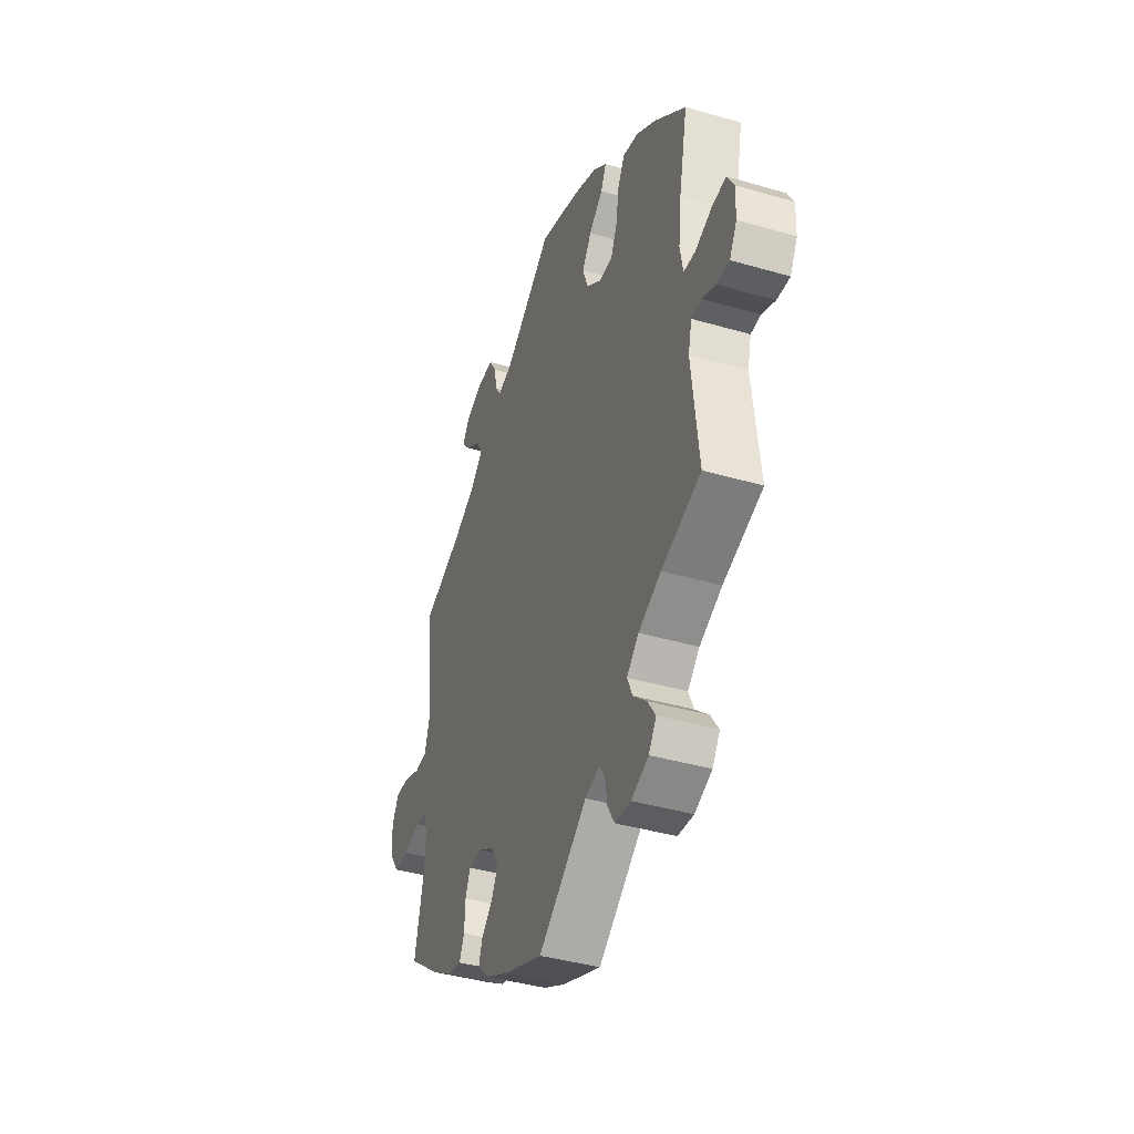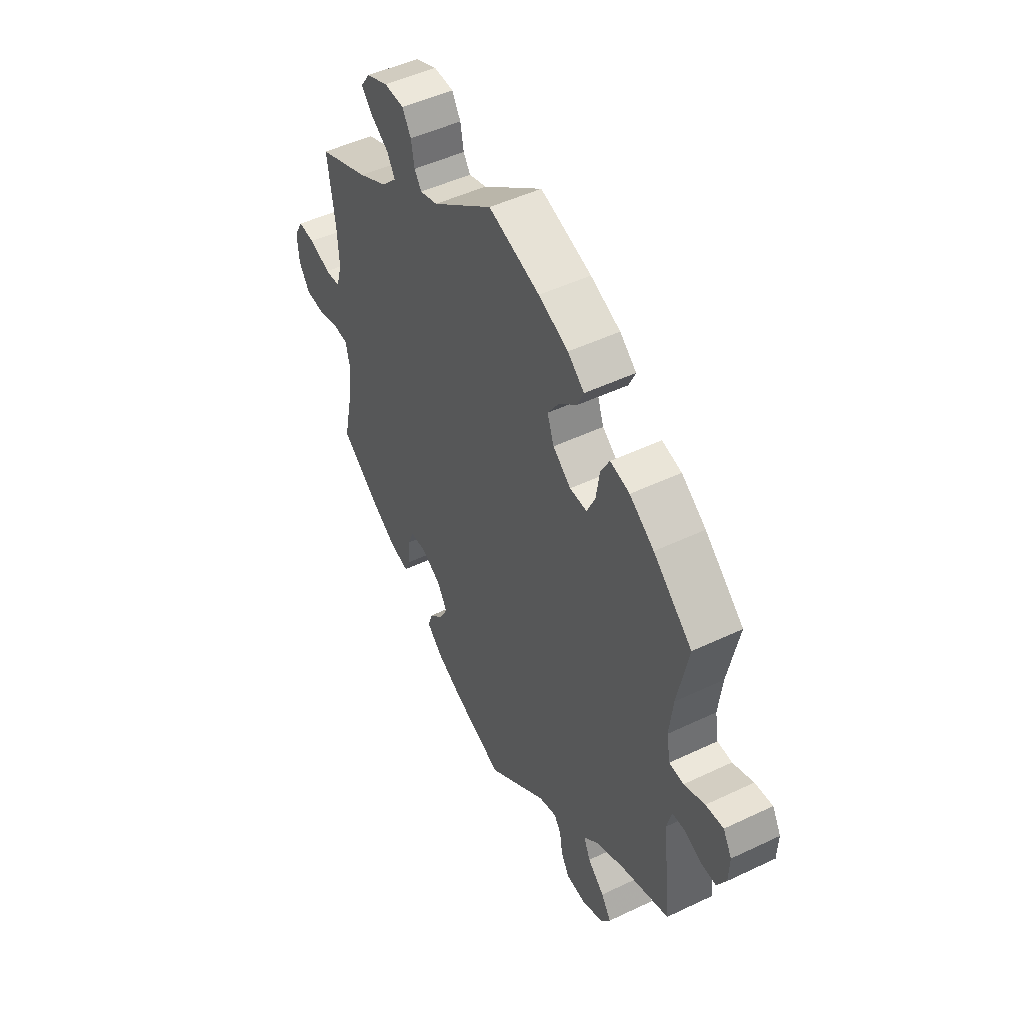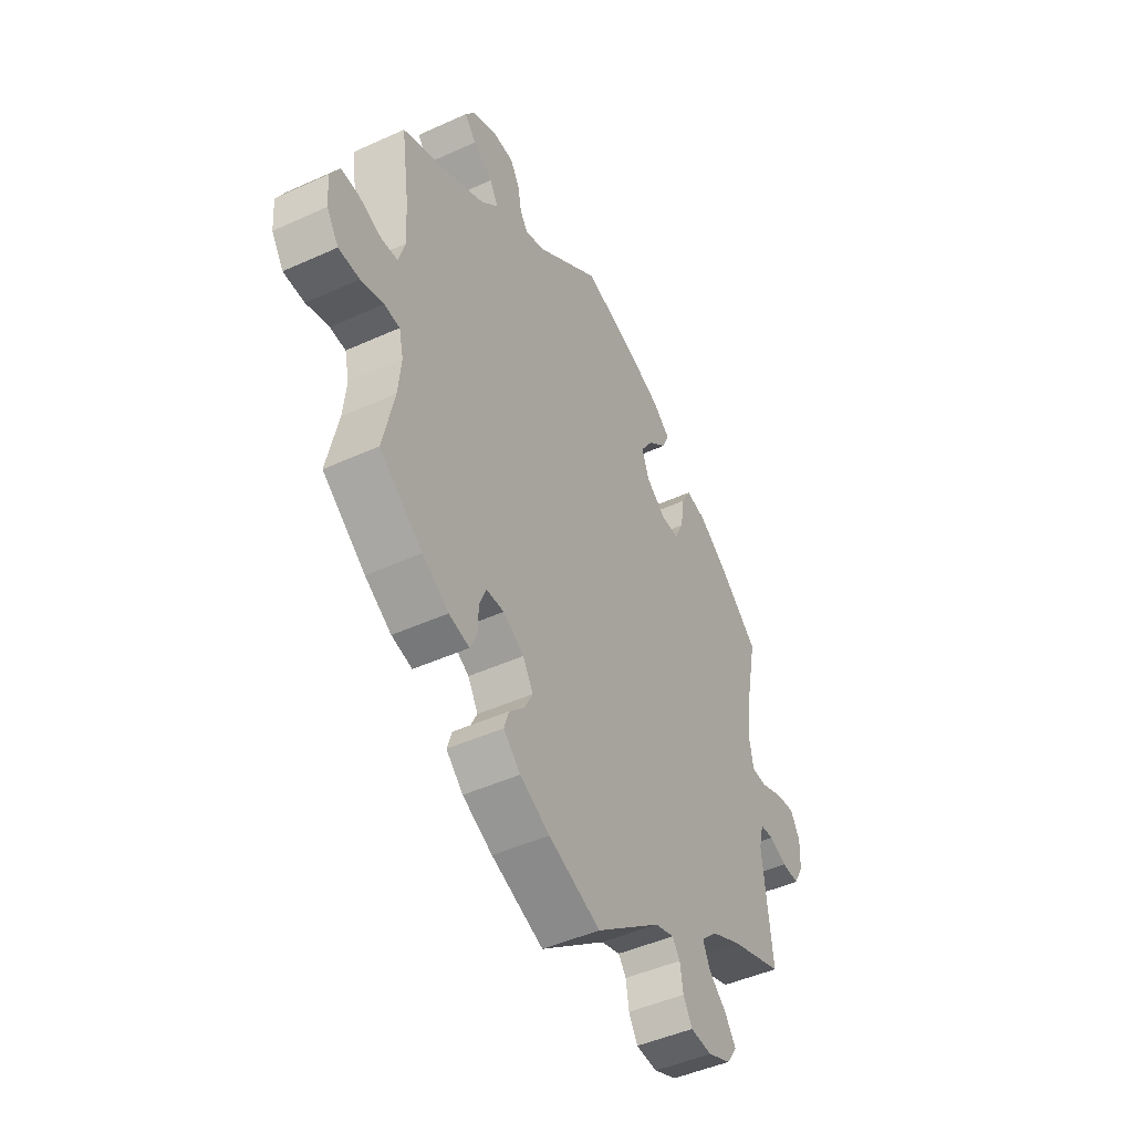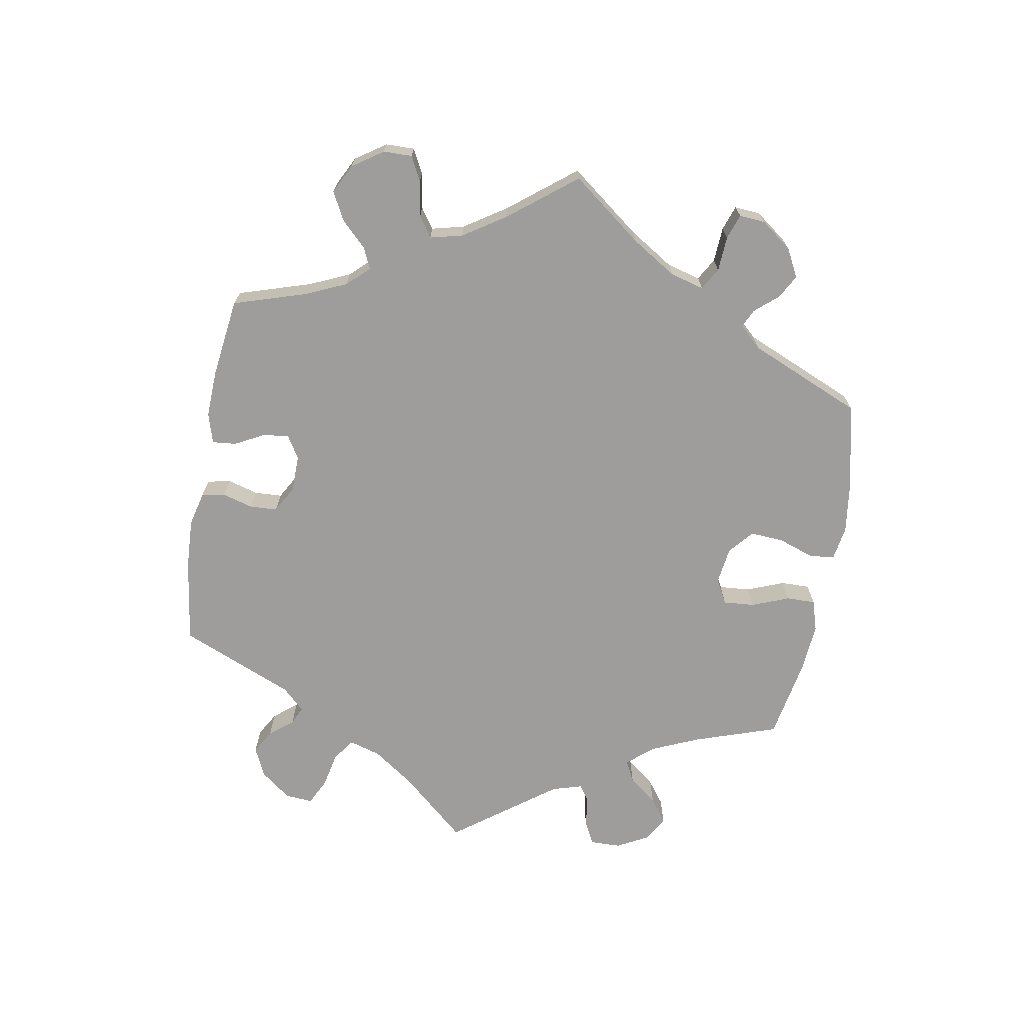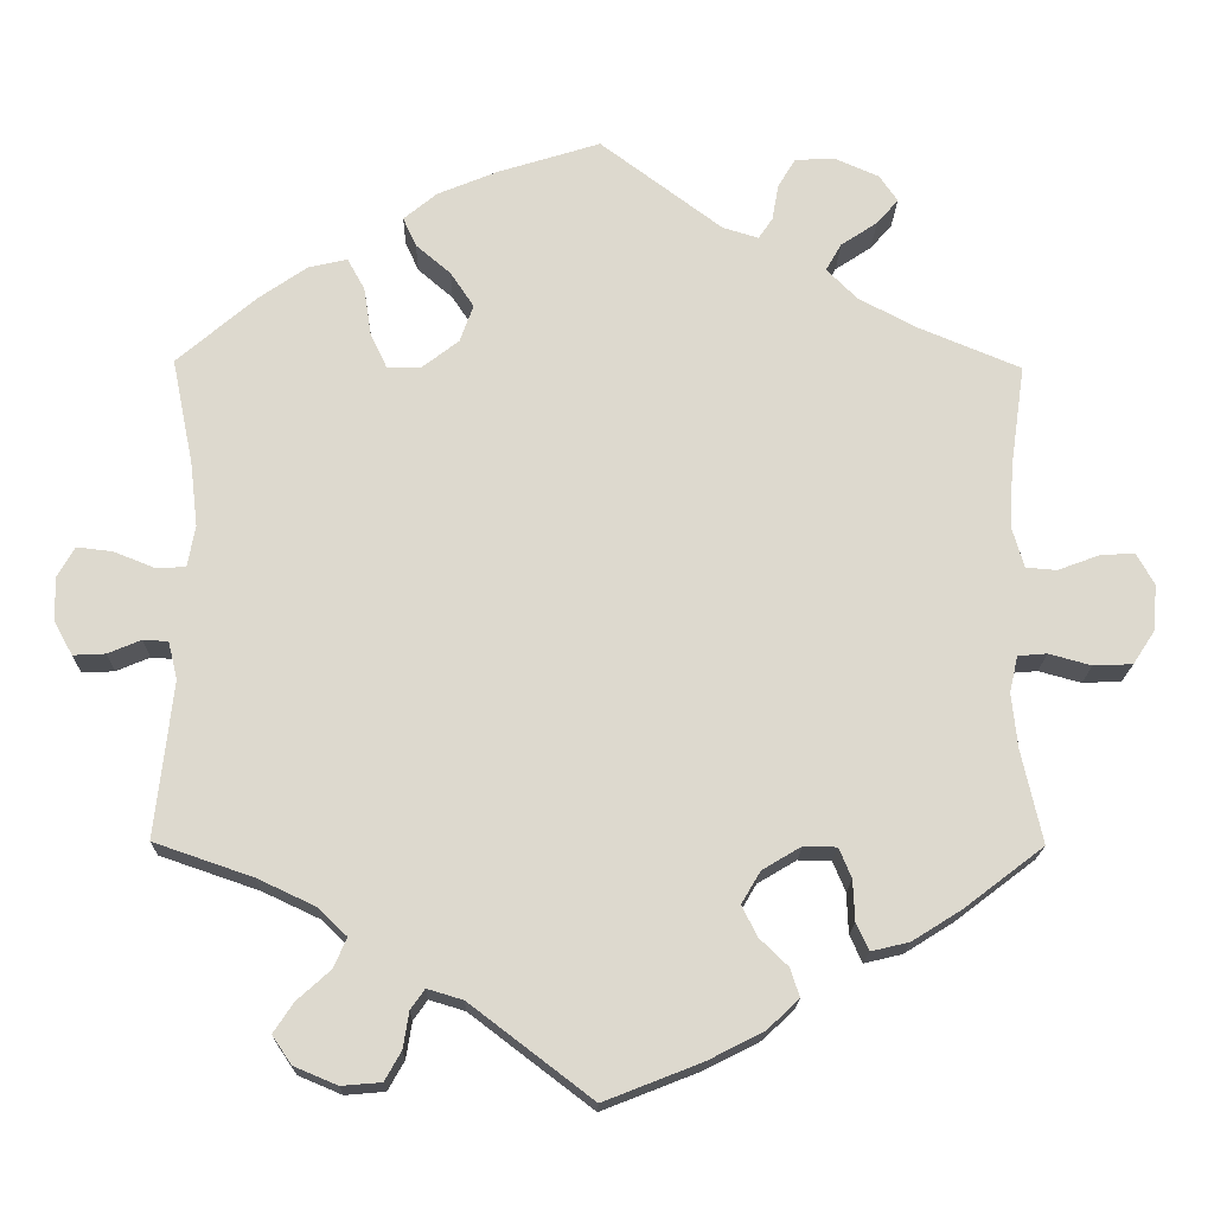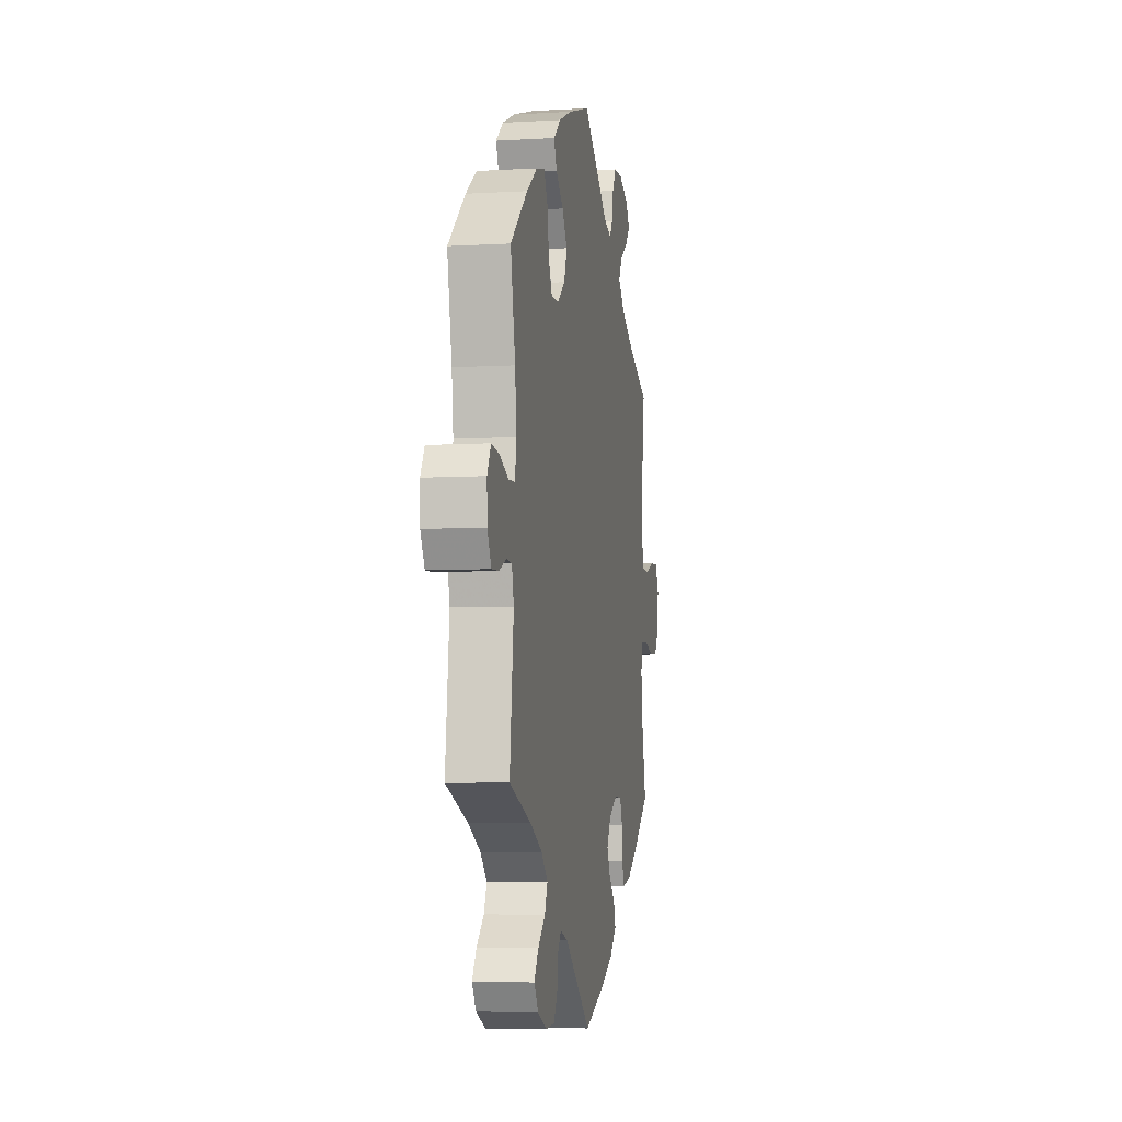
<metadata>
{"format":"obj","ext":"obj","renderer":"f3d","projection":"perspective","resolution":1024,"background":"white","views":[{"elev":-40.5,"azim":70.3,"up":"+Z"},{"elev":48.8,"azim":62.1,"up":"+Z"},{"elev":-46.2,"azim":-62.5,"up":"+Z"},{"elev":-70.6,"azim":-70.0,"up":"+Y"},{"elev":-17.9,"azim":178.8,"up":"+Z"},{"elev":-6.1,"azim":100.0,"up":"+Z"}]}
</metadata>
<code>
v 0.381 0.07 -0.33
v 0.313 0.07 -0.362
v 0.277 0.07 -0.396
v 0.293 0.07 -0.432
v 0.333 0.07 -0.468
v 0.357 0.07 -0.504
v 0.334 0.07 -0.538
v 0.282 0.07 -0.56
v 0.234 0.07 -0.556
v 0.214 0.07 -0.521
v 0.207 0.07 -0.477
v 0.19 0.07 -0.453
v 0.147 0.07 -0.466
v 0 0.07 -0.578
v -0.117 0.07 -0.532
v -0.184 0.07 -0.498
v -0.222 0.07 -0.462
v -0.211 0.07 -0.428
v -0.177 0.07 -0.395
v -0.158 0.07 -0.358
v -0.181 0.07 -0.319
v -0.228 0.07 -0.291
v -0.268 0.07 -0.292
v -0.283 0.07 -0.328
v -0.285 0.07 -0.377
v -0.3 0.07 -0.41
v -0.346 0.07 -0.399
v -0.405 0.07 -0.362
v -0.501 0.07 -0.289
v -0.476 0.07 -0.177
v -0.469 0.07 -0.111
v -0.479 0.07 -0.067
v -0.514 0.07 -0.064
v -0.565 0.07 -0.078
v -0.612 0.07 -0.076
v -0.639 0.07 -0.035
v -0.643 0.07 0.02
v -0.622 0.07 0.058
v -0.581 0.07 0.056
v -0.53 0.07 0.037
v -0.493 0.07 0.04
v -0.479 0.07 0.088
v -0.483 0.07 0.163
v -0.501 0.07 0.289
v -0.378 0.07 0.34
v -0.308 0.07 0.377
v -0.271 0.07 0.414
v -0.29 0.07 0.447
v -0.334 0.07 0.476
v -0.36 0.07 0.506
v -0.338 0.07 0.538
v -0.285 0.07 0.561
v -0.237 0.07 0.559
v -0.216 0.07 0.524
v -0.208 0.07 0.48
v -0.191 0.07 0.455
v -0.148 0.07 0.468
v -0.001 0.07 0.578
v 0.123 0.07 0.539
v 0.195 0.07 0.509
v 0.235 0.07 0.476
v 0.219 0.07 0.441
v 0.177 0.07 0.405
v 0.149 0.07 0.363
v 0.165 0.07 0.318
v 0.209 0.07 0.284
v 0.25 0.07 0.283
v 0.27 0.07 0.325
v 0.279 0.07 0.384
v 0.3 0.07 0.422
v 0.347 0.07 0.411
v 0.406 0.07 0.37
v 0.5 0.07 0.289
v 0.474 0.07 0.161
v 0.465 0.07 0.084
v 0.474 0.07 0.034
v 0.509 0.07 0.032
v 0.559 0.07 0.052
v 0.602 0.07 0.057
v 0.623 0.07 0.02
v 0.621 0.07 -0.033
v 0.599 0.07 -0.073
v 0.56 0.07 -0.071
v 0.52 0.07 -0.054
v 0.49 0.07 -0.056
v 0.479 0.07 -0.101
v 0.5 0.07 -0.289
v 0.381 0 -0.33
v 0.313 0 -0.362
v 0.277 0 -0.396
v 0.293 0 -0.432
v 0.333 0 -0.468
v 0.357 0 -0.504
v 0.334 0 -0.538
v 0.282 0 -0.56
v 0.234 0 -0.556
v 0.214 0 -0.521
v 0.207 0 -0.477
v 0.19 0 -0.453
v 0.147 0 -0.466
v 0 0 -0.578
v -0.117 0 -0.532
v -0.184 0 -0.498
v -0.222 0 -0.462
v -0.211 0 -0.428
v -0.177 0 -0.395
v -0.158 0 -0.358
v -0.181 0 -0.319
v -0.228 0 -0.291
v -0.268 0 -0.292
v -0.283 0 -0.328
v -0.285 0 -0.377
v -0.3 0 -0.41
v -0.346 0 -0.399
v -0.405 0 -0.362
v -0.501 0 -0.289
v -0.476 0 -0.177
v -0.469 0 -0.111
v -0.479 0 -0.067
v -0.514 0 -0.064
v -0.565 0 -0.078
v -0.612 0 -0.076
v -0.639 0 -0.035
v -0.643 0 0.02
v -0.622 0 0.058
v -0.581 0 0.056
v -0.53 0 0.037
v -0.493 0 0.04
v -0.479 0 0.088
v -0.483 0 0.163
v -0.501 0 0.289
v -0.378 0 0.34
v -0.308 0 0.377
v -0.271 0 0.414
v -0.29 0 0.447
v -0.334 0 0.476
v -0.36 0 0.506
v -0.338 0 0.538
v -0.285 0 0.561
v -0.237 0 0.559
v -0.216 0 0.524
v -0.208 0 0.48
v -0.191 0 0.455
v -0.148 0 0.468
v -0.001 0 0.578
v 0.123 0 0.539
v 0.195 0 0.509
v 0.235 0 0.476
v 0.219 0 0.441
v 0.177 0 0.405
v 0.149 0 0.363
v 0.165 0 0.318
v 0.209 0 0.284
v 0.25 0 0.283
v 0.27 0 0.325
v 0.279 0 0.384
v 0.3 0 0.422
v 0.347 0 0.411
v 0.406 0 0.37
v 0.5 0 0.289
v 0.474 0 0.161
v 0.465 0 0.084
v 0.474 0 0.034
v 0.509 0 0.032
v 0.559 0 0.052
v 0.602 0 0.057
v 0.623 0 0.02
v 0.621 0 -0.033
v 0.599 0 -0.073
v 0.56 0 -0.071
v 0.52 0 -0.054
v 0.49 0 -0.056
v 0.479 0 -0.101
v 0.5 0 -0.289
f 86 87 1
f 85 86 1 2
f 81 82 83 84
f 81 84 85
f 80 81 85
f 77 78 79 80
f 76 77 80 85
f 75 76 85 2
f 71 72 73 74
f 68 69 70 71
f 67 68 71 74
f 66 67 74 75
f 60 61 62 63
f 60 63 64
f 57 58 59 60
f 56 57 60 64
f 52 53 54 55
f 52 55 56
f 51 52 56
f 48 49 50 51
f 47 48 51 56
f 46 47 56 64
f 43 44 45
f 42 43 45 46
f 41 42 46 64
f 37 38 39 40
f 37 40 41
f 36 37 41
f 33 34 35 36
f 32 33 36 41
f 31 32 41 64
f 27 28 29 30
f 24 25 26 27
f 23 24 27 30
f 22 23 30 31
f 16 17 18 19
f 16 19 20
f 13 14 15 16
f 12 13 16 20
f 8 9 10 11
f 8 11 12
f 7 8 12
f 4 5 6 7
f 3 4 7 12
f 65 66 75 2
f 21 22 31 64
f 20 21 64 65
f 12 20 65
f 2 3 12 65
f 88 174 173
f 89 88 173 172
f 171 170 169 168
f 172 171 168
f 172 168 167
f 167 166 165 164
f 172 167 164 163
f 89 172 163 162
f 161 160 159 158
f 158 157 156 155
f 161 158 155 154
f 162 161 154 153
f 150 149 148 147
f 151 150 147
f 147 146 145 144
f 151 147 144 143
f 142 141 140 139
f 143 142 139
f 143 139 138
f 138 137 136 135
f 143 138 135 134
f 151 143 134 133
f 132 131 130
f 133 132 130 129
f 151 133 129 128
f 127 126 125 124
f 128 127 124
f 128 124 123
f 123 122 121 120
f 128 123 120 119
f 151 128 119 118
f 117 116 115 114
f 114 113 112 111
f 117 114 111 110
f 118 117 110 109
f 106 105 104 103
f 107 106 103
f 103 102 101 100
f 107 103 100 99
f 98 97 96 95
f 99 98 95
f 99 95 94
f 94 93 92 91
f 99 94 91 90
f 89 162 153 152
f 151 118 109 108
f 152 151 108 107
f 152 107 99
f 152 99 90 89
f 1 88 89 2
f 2 89 90 3
f 3 90 91 4
f 4 91 92 5
f 5 92 93 6
f 6 93 94 7
f 7 94 95 8
f 8 95 96 9
f 9 96 97 10
f 10 97 98 11
f 11 98 99 12
f 12 99 100 13
f 13 100 101 14
f 14 101 102 15
f 15 102 103 16
f 16 103 104 17
f 17 104 105 18
f 18 105 106 19
f 19 106 107 20
f 20 107 108 21
f 21 108 109 22
f 22 109 110 23
f 23 110 111 24
f 24 111 112 25
f 25 112 113 26
f 26 113 114 27
f 27 114 115 28
f 28 115 116 29
f 29 116 117 30
f 30 117 118 31
f 31 118 119 32
f 32 119 120 33
f 33 120 121 34
f 34 121 122 35
f 35 122 123 36
f 36 123 124 37
f 37 124 125 38
f 38 125 126 39
f 39 126 127 40
f 40 127 128 41
f 41 128 129 42
f 42 129 130 43
f 43 130 131 44
f 44 131 132 45
f 45 132 133 46
f 46 133 134 47
f 47 134 135 48
f 48 135 136 49
f 49 136 137 50
f 50 137 138 51
f 51 138 139 52
f 52 139 140 53
f 53 140 141 54
f 54 141 142 55
f 55 142 143 56
f 56 143 144 57
f 57 144 145 58
f 58 145 146 59
f 59 146 147 60
f 60 147 148 61
f 61 148 149 62
f 62 149 150 63
f 63 150 151 64
f 64 151 152 65
f 65 152 153 66
f 66 153 154 67
f 67 154 155 68
f 68 155 156 69
f 69 156 157 70
f 70 157 158 71
f 71 158 159 72
f 72 159 160 73
f 73 160 161 74
f 74 161 162 75
f 75 162 163 76
f 76 163 164 77
f 77 164 165 78
f 78 165 166 79
f 79 166 167 80
f 80 167 168 81
f 81 168 169 82
f 82 169 170 83
f 83 170 171 84
f 84 171 172 85
f 85 172 173 86
f 86 173 174 87
f 87 174 88 1

</code>
